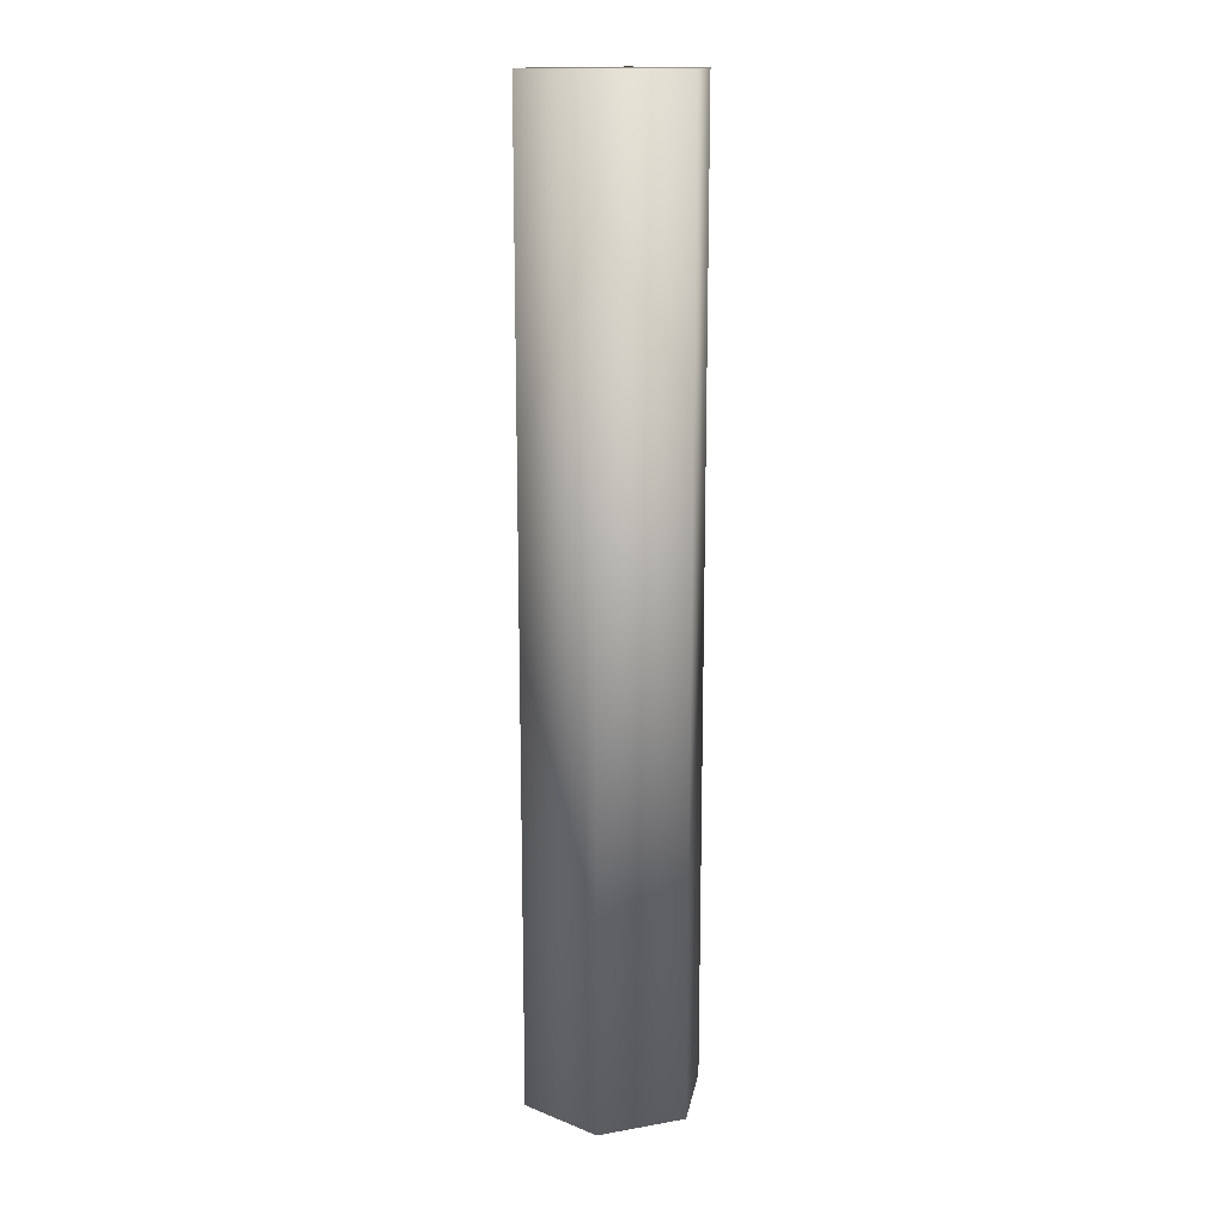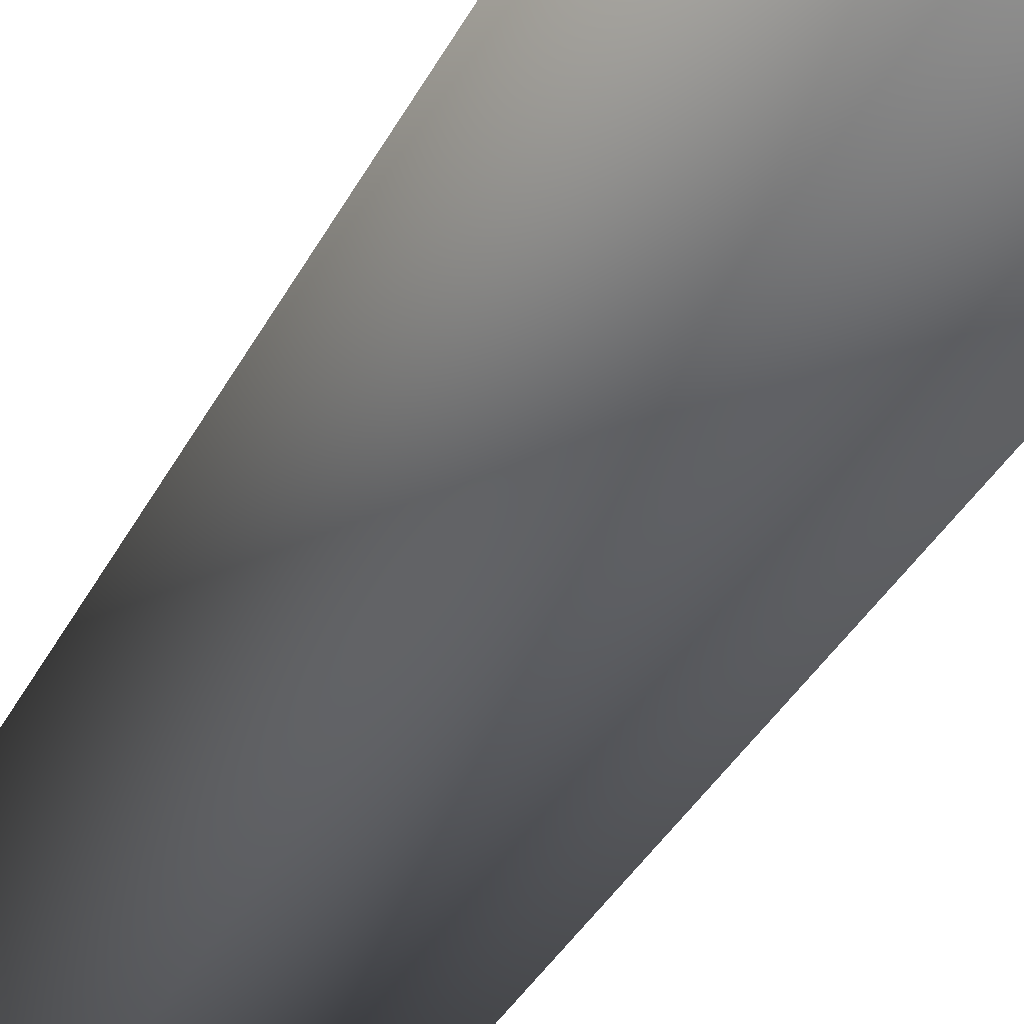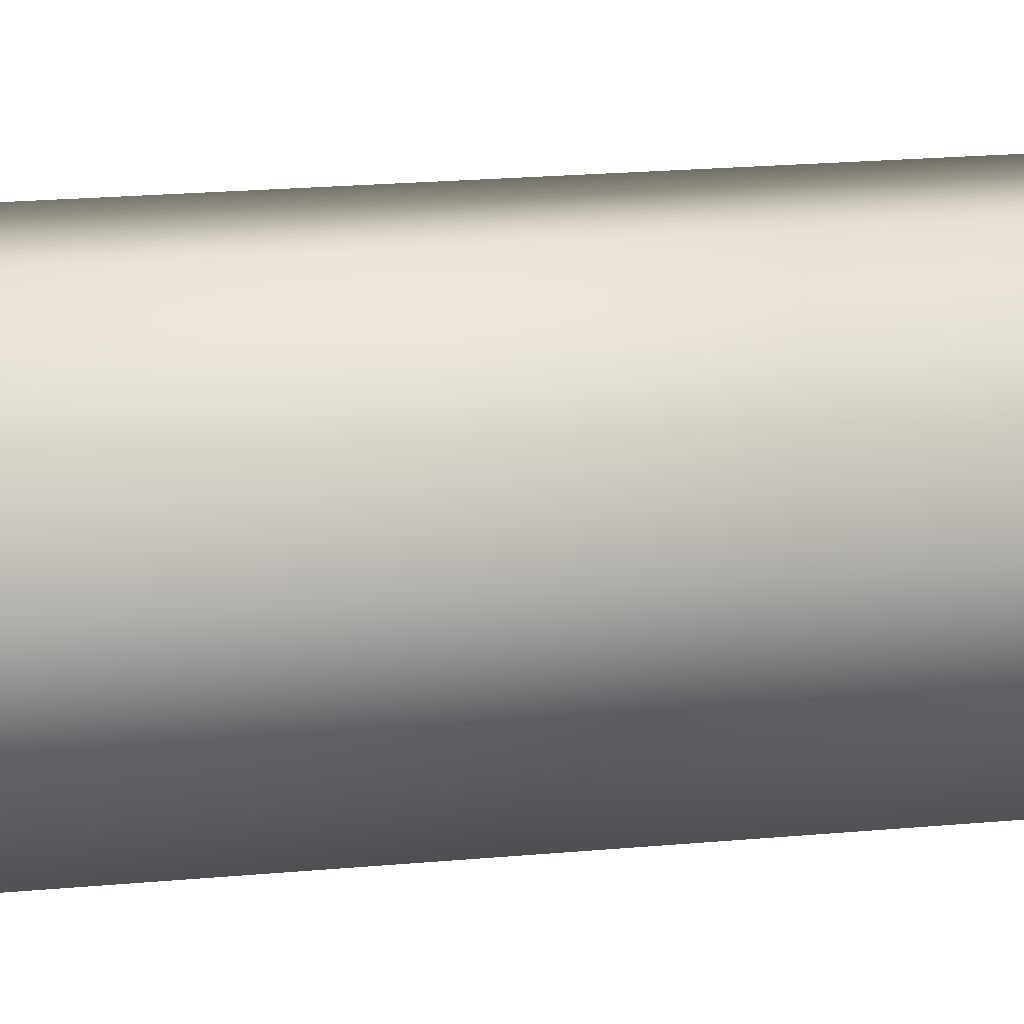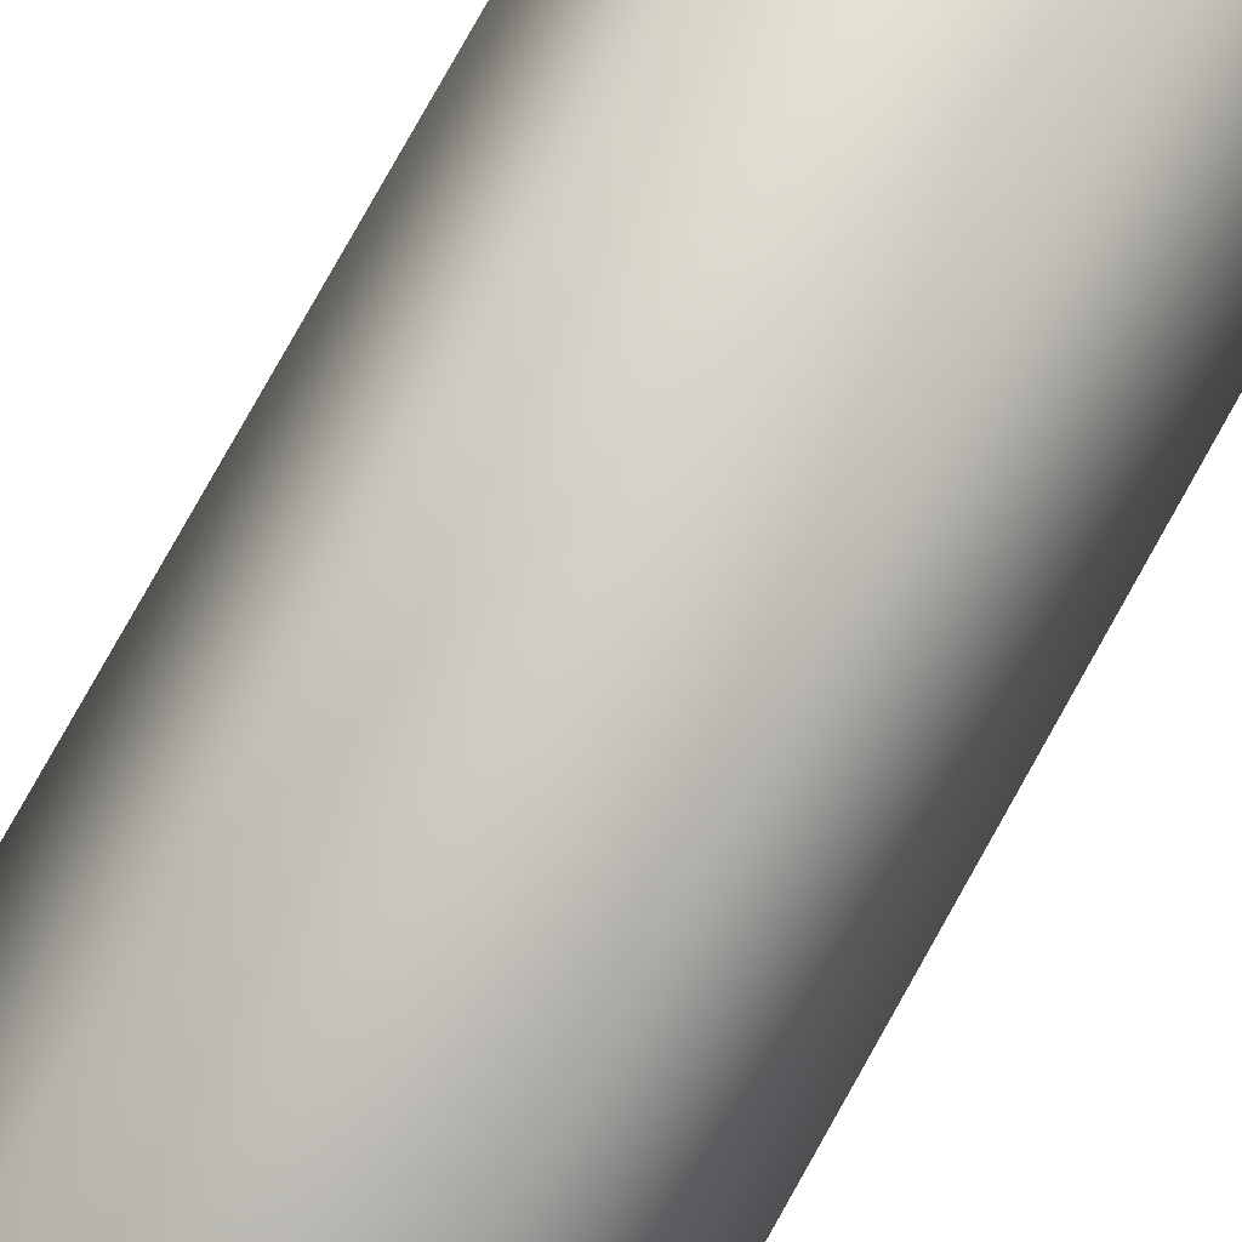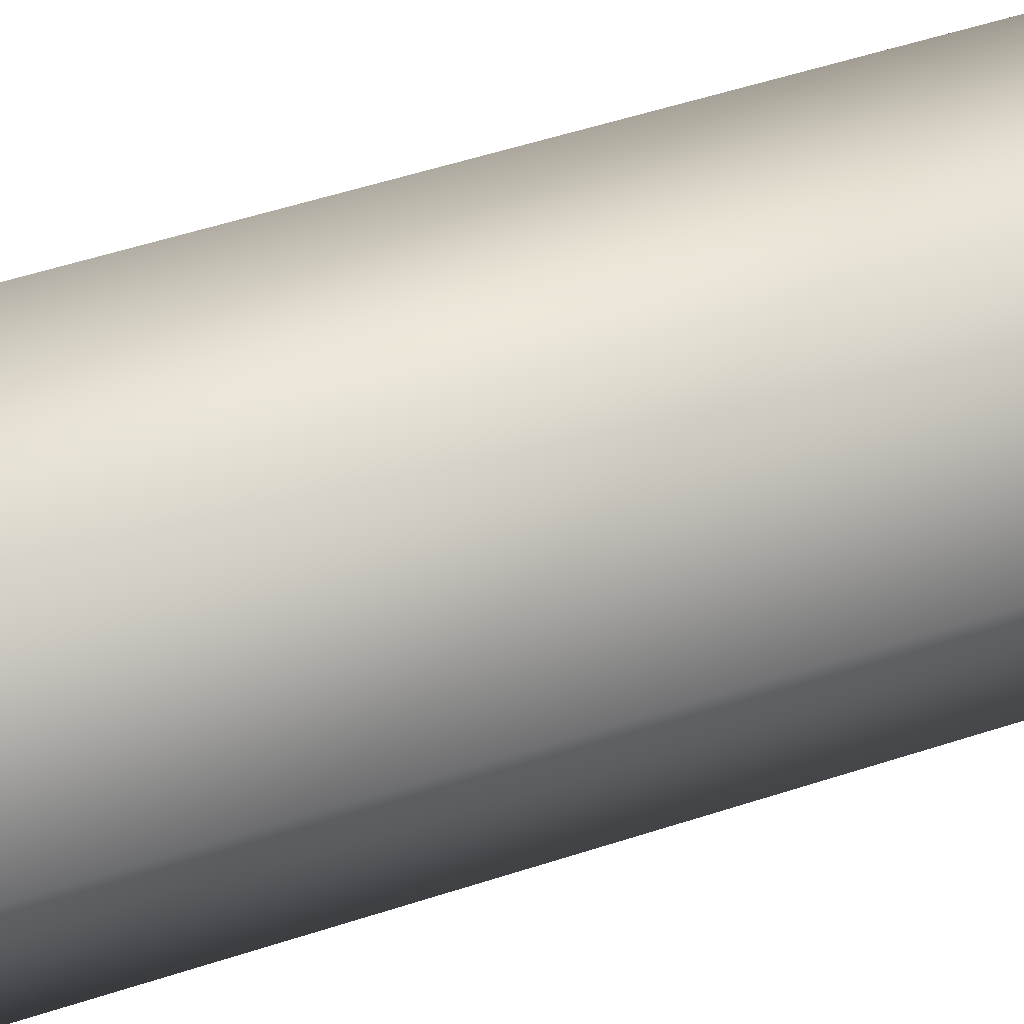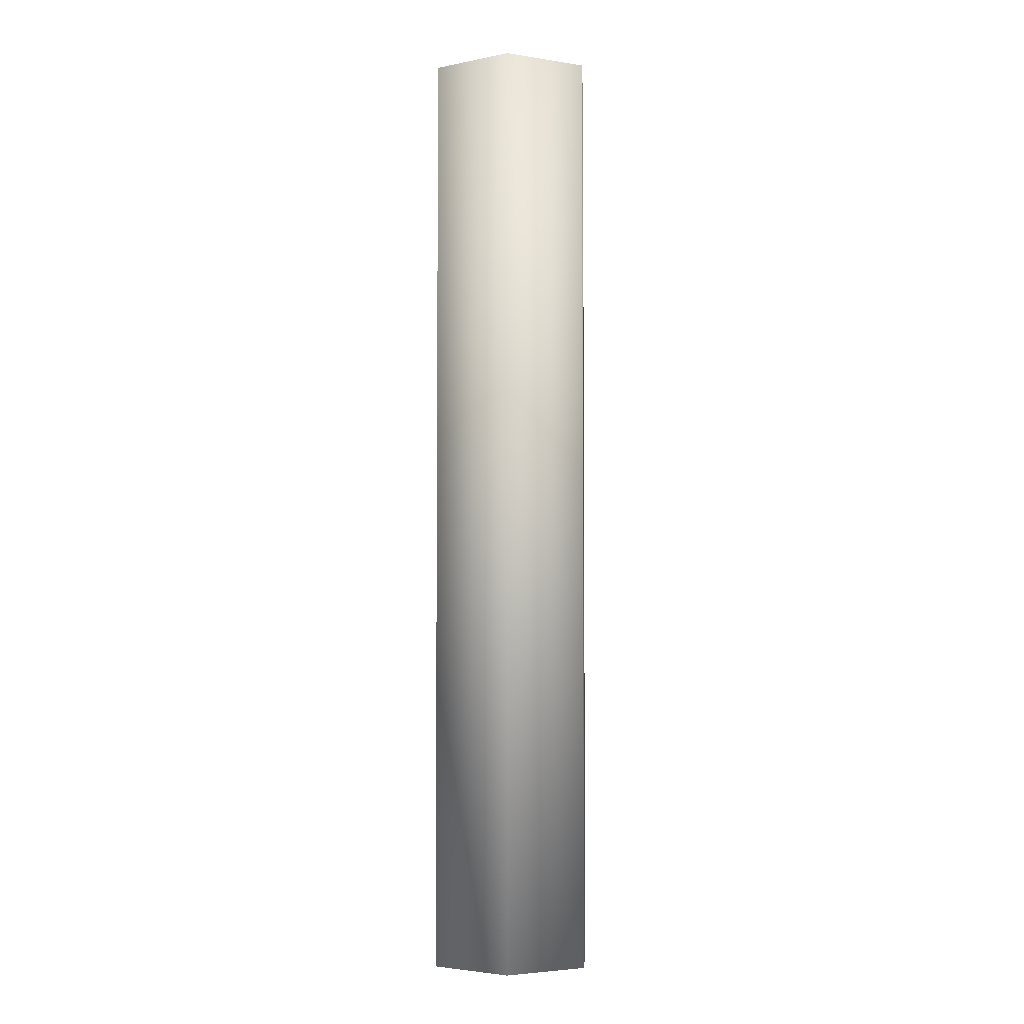
<metadata>
{"format":"obj","ext":"obj","renderer":"f3d","projection":"perspective","resolution":1024,"background":"white","views":[{"elev":15.5,"azim":-20.3,"up":"+Z"},{"elev":-23.4,"azim":163.0,"up":"+Y"},{"elev":12.5,"azim":-105.3,"up":"+Y"},{"elev":79.9,"azim":-150.7,"up":"+Y"},{"elev":36.6,"azim":64.8,"up":"+Y"},{"elev":-3.8,"azim":-86.8,"up":"+Z"}]}
</metadata>
<code>
v 46.64 0 0
v 23.32 40.4 0
v -23.32 40.4 0
v -46.64 -4e-06 0
v -23.32 -40.4 0
v 23.32 -40.4 0
v 46.64 0 498.5
v 23.32 40.4 498.5
v -23.32 40.4 498.5
v -46.64 -4e-06 498.5
v -23.32 -40.4 498.5
v 23.32 -40.4 498.5
f 4 3 2
f 4 2 5
f 1 2 8
f 1 8 7
f 2 3 9
f 2 9 8
f 3 4 10
f 3 10 9
f 4 5 11
f 4 11 10
f 5 6 12
f 5 12 11
f 6 1 7
f 6 7 12
f 9 10 11
f 9 11 8
f 12 7 8
f 12 8 11
f 1 6 5
f 1 5 2

</code>
